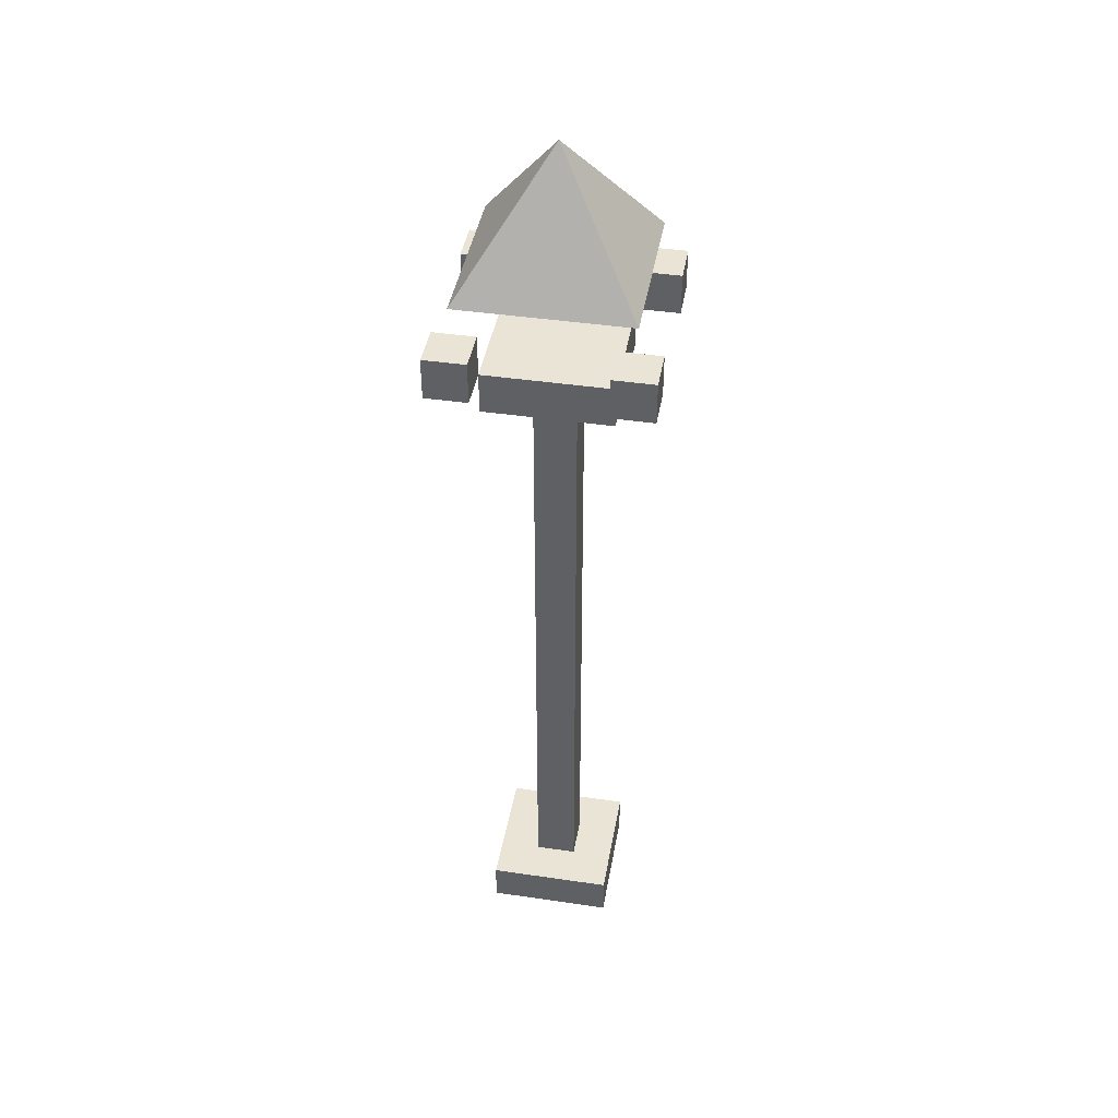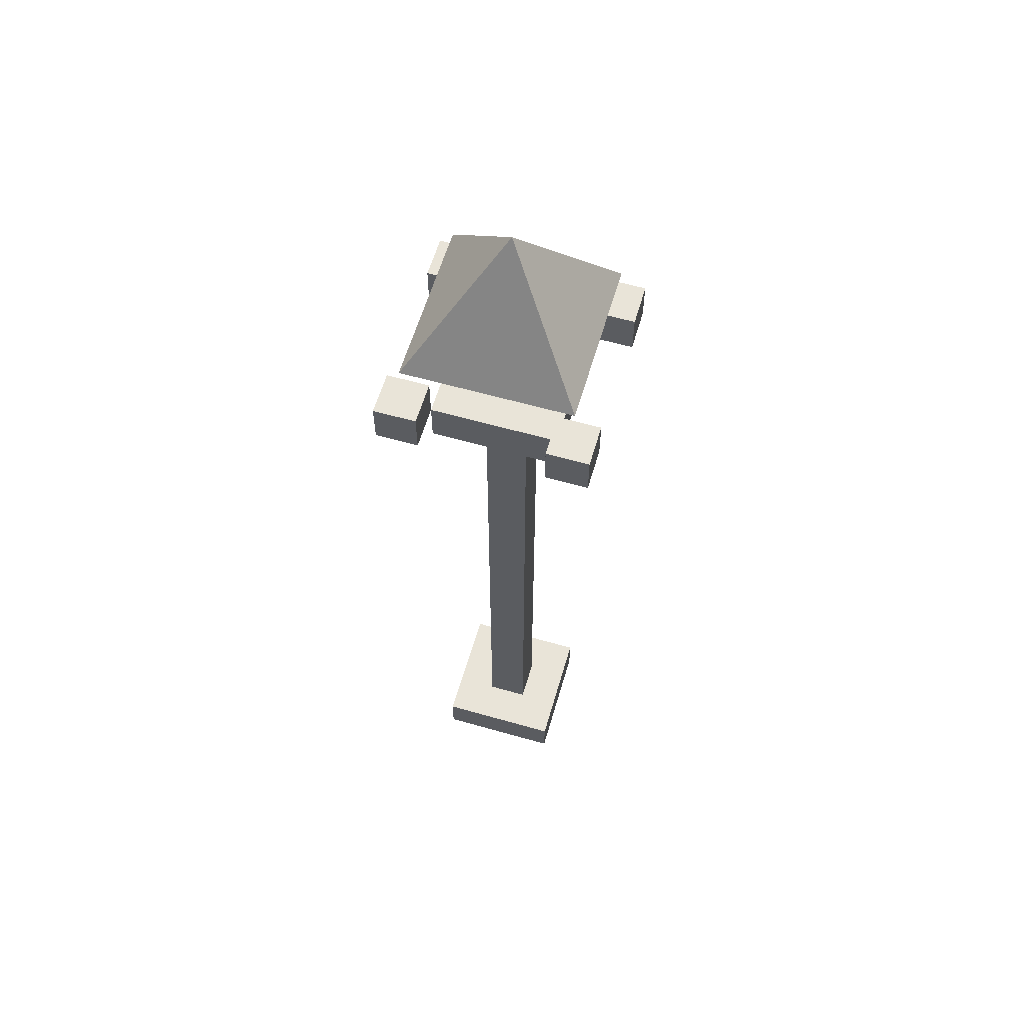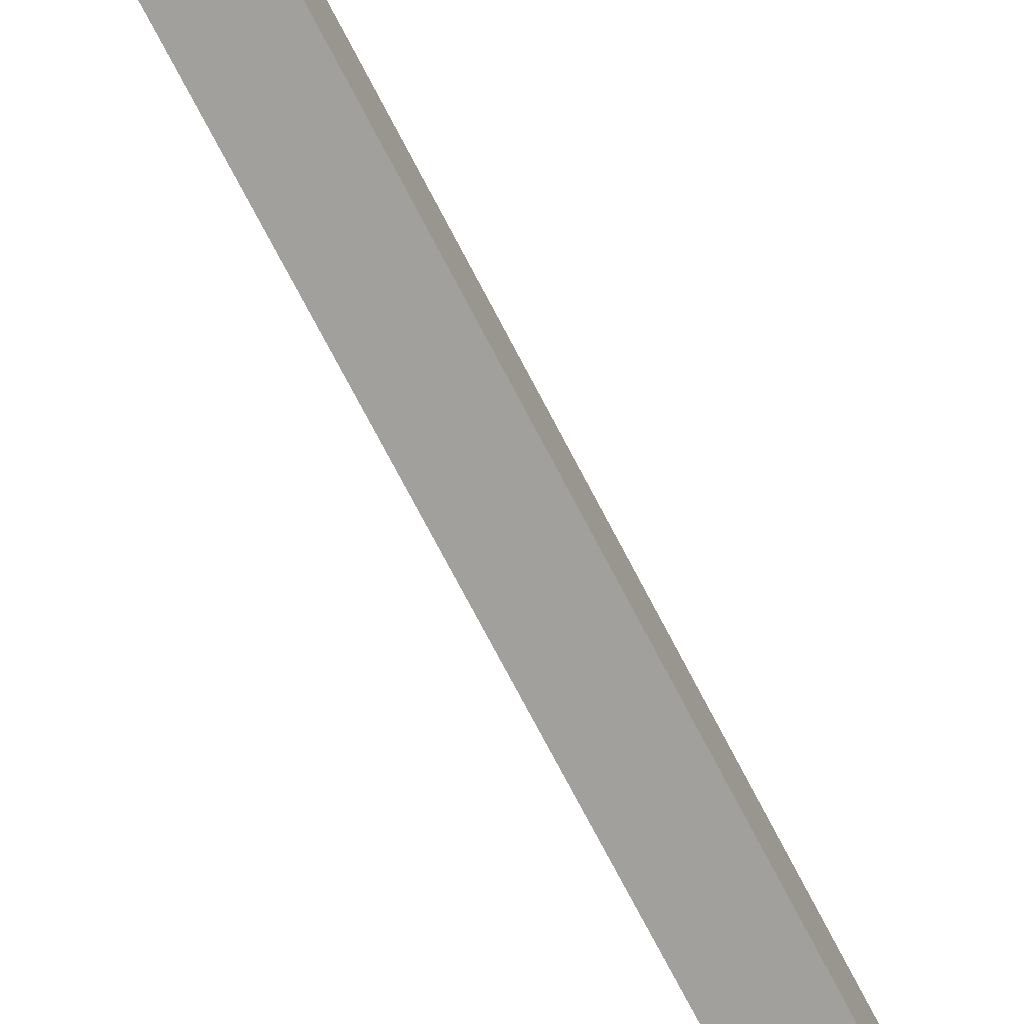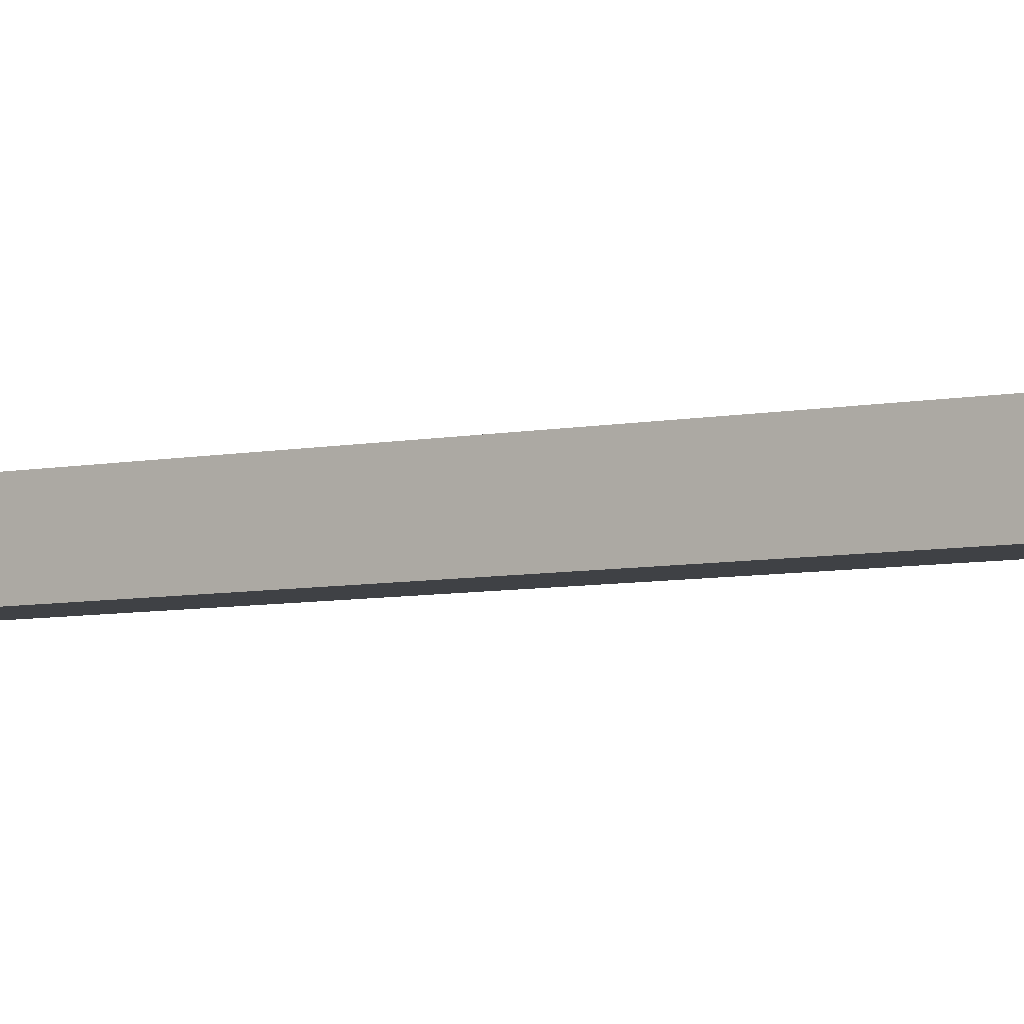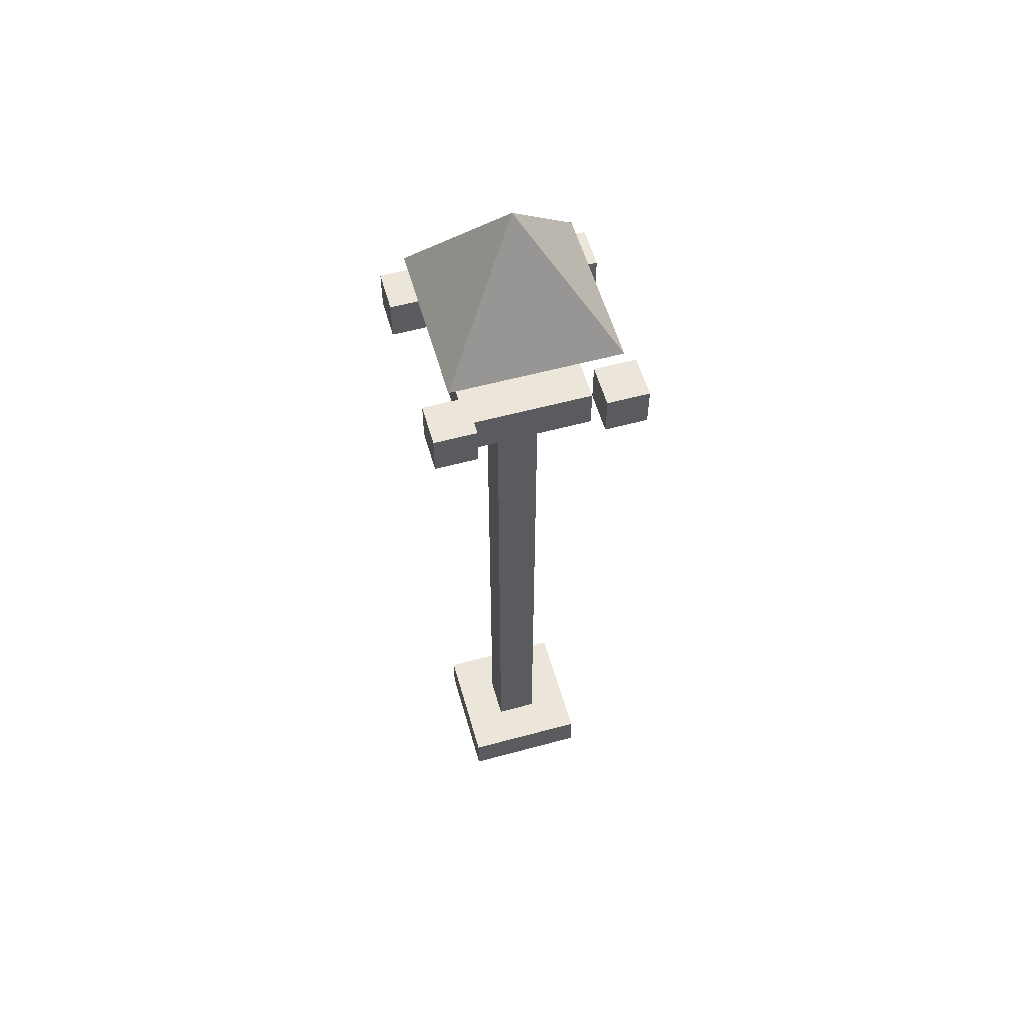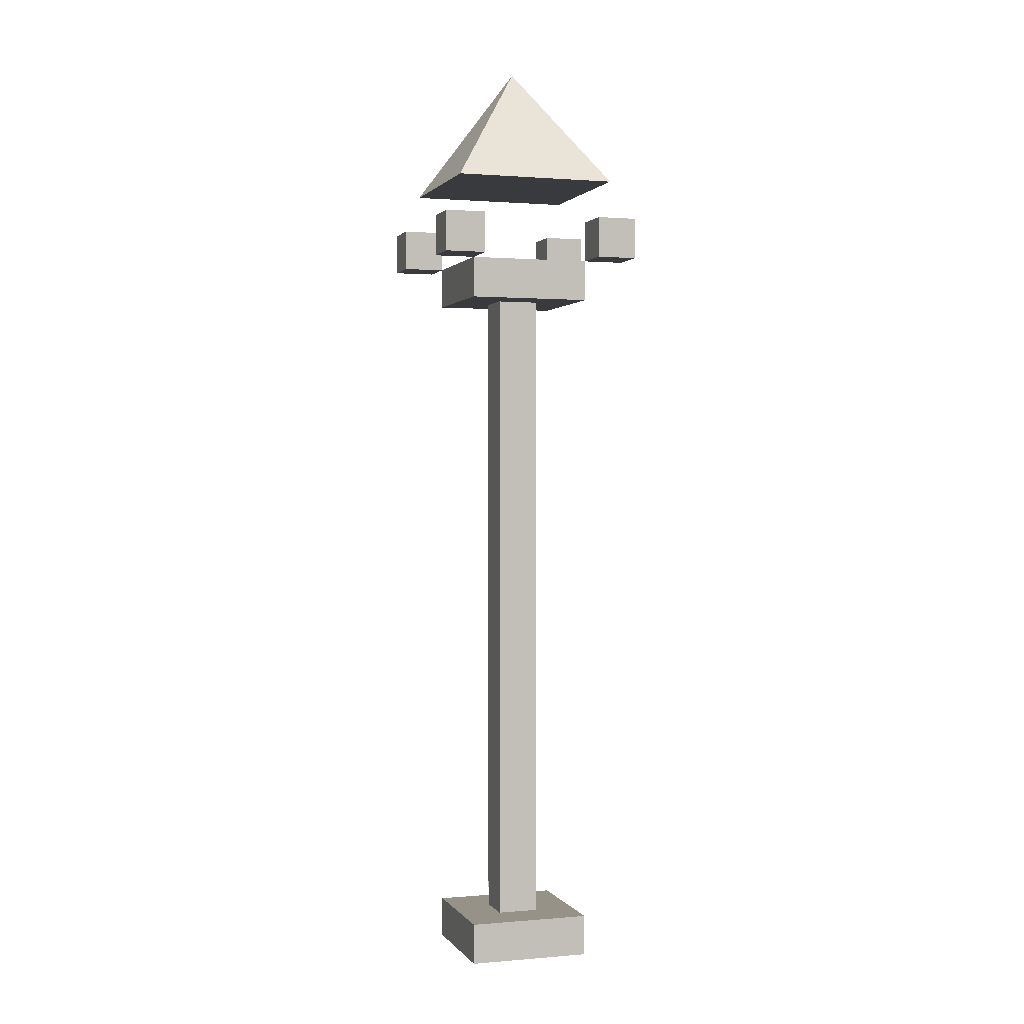
<metadata>
{"format":"obj","ext":"obj","renderer":"f3d","projection":"perspective","resolution":1024,"background":"white","views":[{"elev":42.6,"azim":-170.1,"up":"+Y"},{"elev":60.2,"azim":-73.7,"up":"+Y"},{"elev":-71.6,"azim":-152.7,"up":"+Z"},{"elev":-5.4,"azim":126.0,"up":"+Z"},{"elev":56.9,"azim":74.2,"up":"+Y"},{"elev":1.0,"azim":-107.8,"up":"+Y"}]}
</metadata>
<code>
o cube
v 0.0625 0.0625 0.0625
v 0.0625 0.0625 -0.125
v 0.0625 0 0.0625
v 0.0625 0 -0.125
v -0.125 0.0625 -0.125
v -0.125 0.0625 0.0625
v -0.125 0 -0.125
v -0.125 0 0.0625
f 4 7 5 2
f 3 4 2 1
f 8 3 1 6
f 7 8 6 5
f 6 1 2 5
f 7 4 3 8
o cube
v 0 1.062 0
v 0 1.062 -0.0625
v 0 0.0625 0
v 0 0.0625 -0.0625
v -0.0625 1.062 -0.0625
v -0.0625 1.062 0
v -0.0625 0.0625 -0.0625
v -0.0625 0.0625 0
f 12 15 13 10
f 11 12 10 9
f 16 11 9 14
f 15 16 14 13
f 14 9 10 13
f 15 12 11 16
o cube
v 0.0625 1.125 0.0625
v 0.0625 1.125 -0.125
v 0.0625 1.062 0.0625
v 0.0625 1.062 -0.125
v -0.125 1.125 -0.125
v -0.125 1.125 0.0625
v -0.125 1.062 -0.125
v -0.125 1.062 0.0625
f 20 23 21 18
f 19 20 18 17
f 24 19 17 22
f 23 24 22 21
f 22 17 18 21
f 23 20 19 24
o cube
v -0.125 1.188 0.125
v -0.125 1.188 0.0625
v -0.125 1.125 0.125
v -0.125 1.125 0.0625
v -0.1875 1.188 0.0625
v -0.1875 1.188 0.125
v -0.1875 1.125 0.0625
v -0.1875 1.125 0.125
f 28 31 29 26
f 27 28 26 25
f 32 27 25 30
f 31 32 30 29
f 30 25 26 29
f 31 28 27 32
o cube
v -0.125 1.188 -0.125
v -0.125 1.188 -0.1875
v -0.125 1.125 -0.125
v -0.125 1.125 -0.1875
v -0.1875 1.188 -0.1875
v -0.1875 1.188 -0.125
v -0.1875 1.125 -0.1875
v -0.1875 1.125 -0.125
f 36 39 37 34
f 35 36 34 33
f 40 35 33 38
f 39 40 38 37
f 38 33 34 37
f 39 36 35 40
o cube
v 0.125 1.188 -0.125
v 0.125 1.188 -0.1875
v 0.125 1.125 -0.125
v 0.125 1.125 -0.1875
v 0.0625 1.188 -0.1875
v 0.0625 1.188 -0.125
v 0.0625 1.125 -0.1875
v 0.0625 1.125 -0.125
f 44 47 45 42
f 43 44 42 41
f 48 43 41 46
f 47 48 46 45
f 46 41 42 45
f 47 44 43 48
o cube
v 0.125 1.188 0.125
v 0.125 1.188 0.0625
v 0.125 1.125 0.125
v 0.125 1.125 0.0625
v 0.0625 1.188 0.0625
v 0.0625 1.188 0.125
v 0.0625 1.125 0.0625
v 0.0625 1.125 0.125
f 52 55 53 50
f 51 52 50 49
f 56 51 49 54
f 55 56 54 53
f 54 49 50 53
f 55 52 51 56
o pyramid
v -0.03125 1.438 -0.03125
v 0.09375 1.25 0.09375
v 0.09375 1.25 -0.1562
v -0.1562 1.25 0.09375
v -0.1562 1.25 -0.1562
f 59 58 60 61
f 58 59 57
f 60 58 57
f 59 61 57
f 61 60 57

</code>
